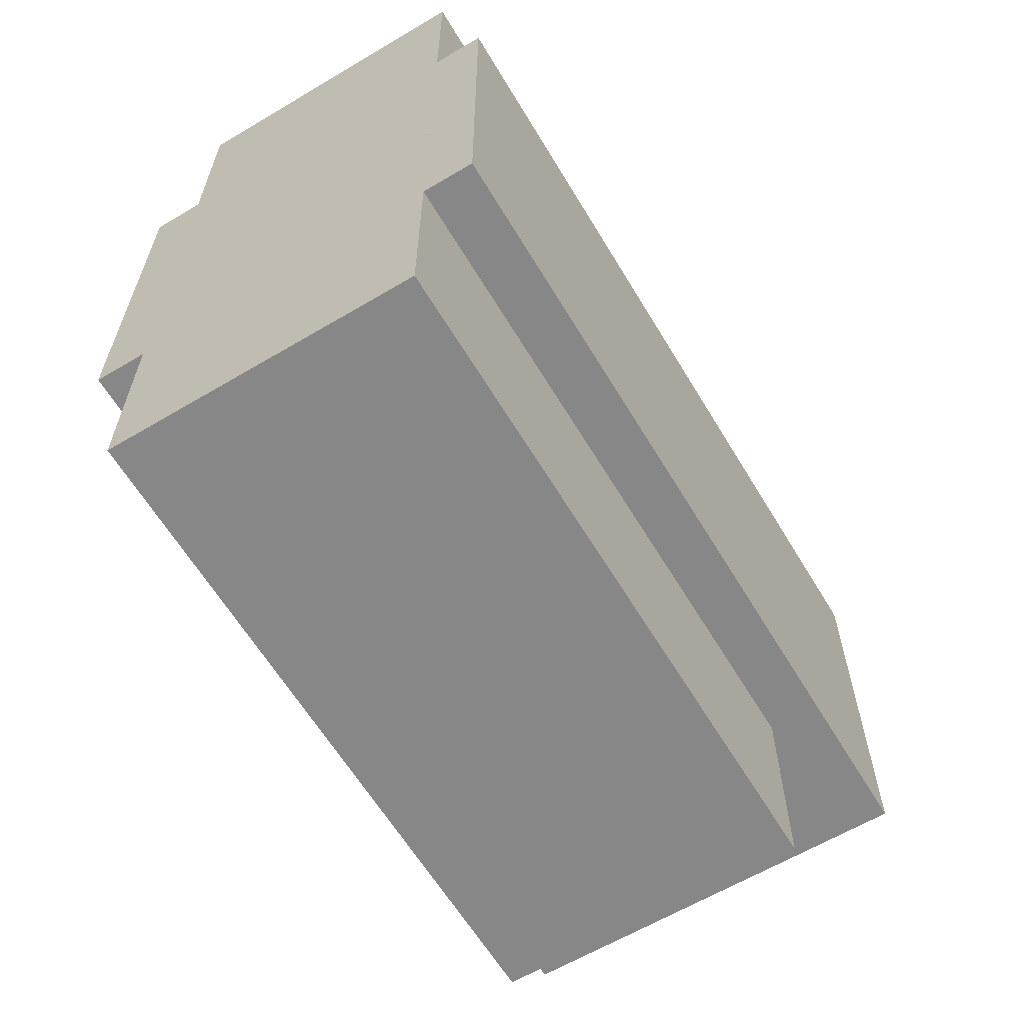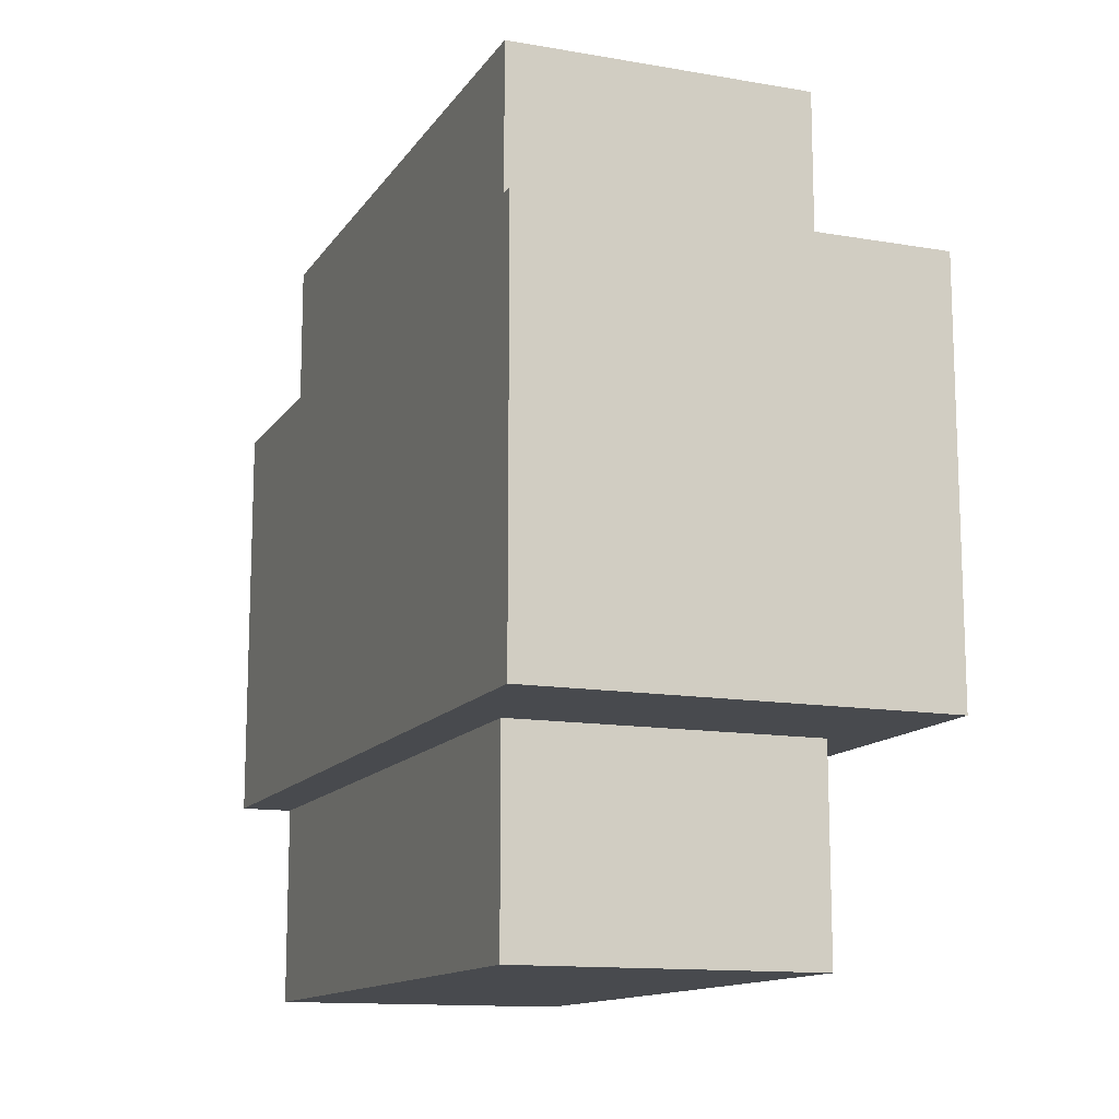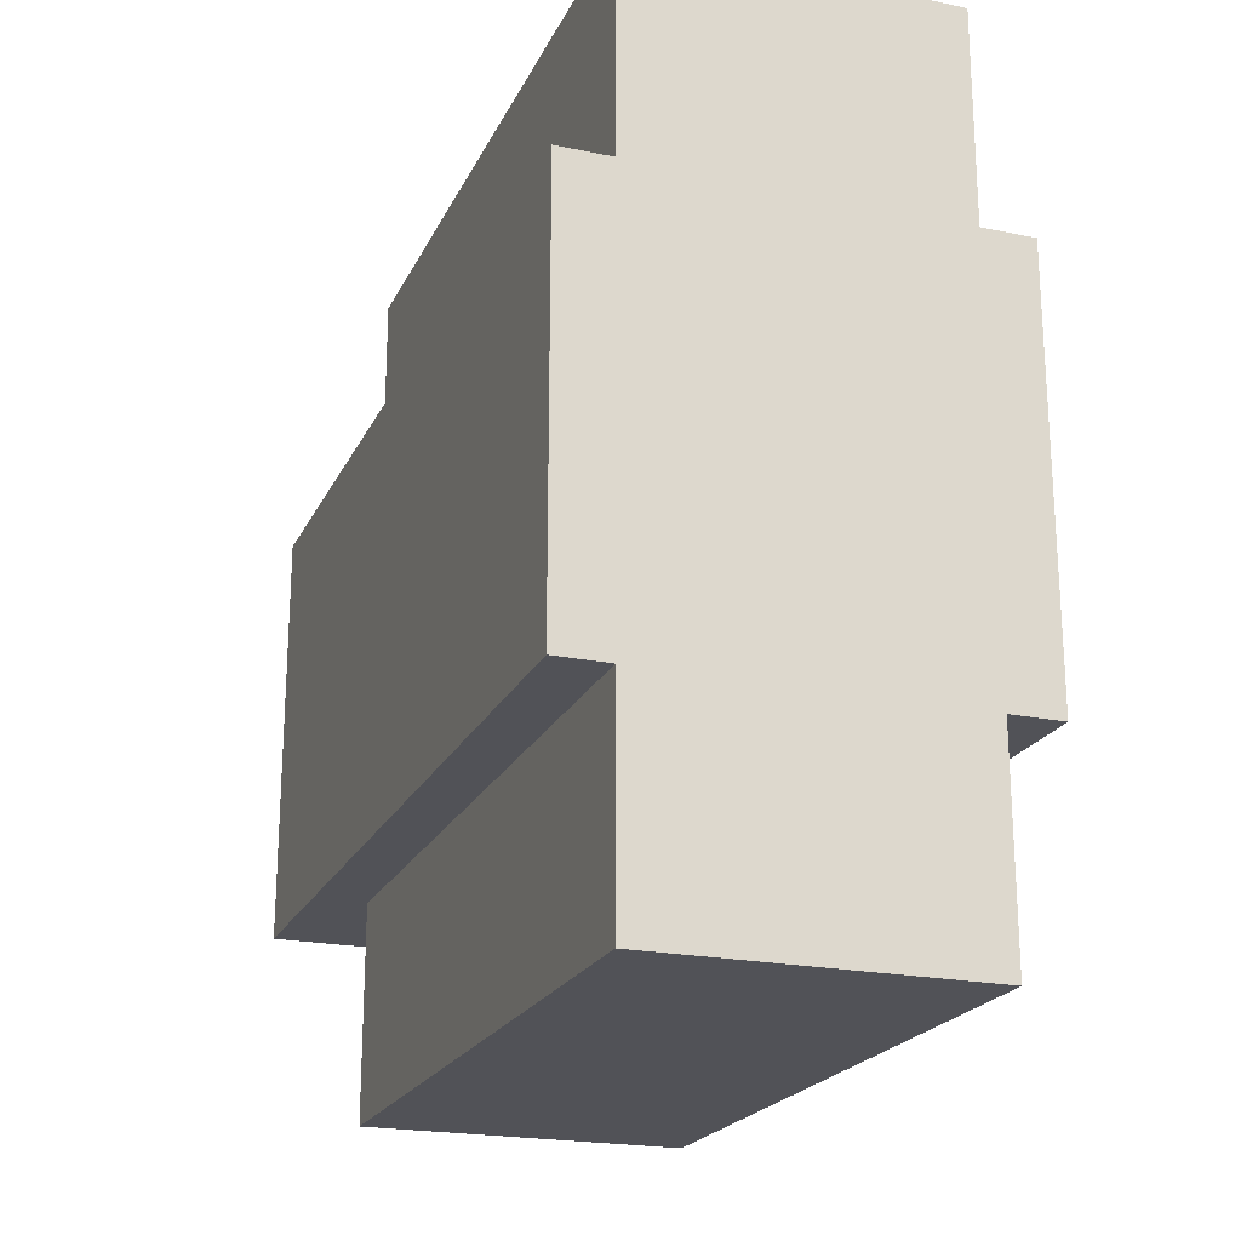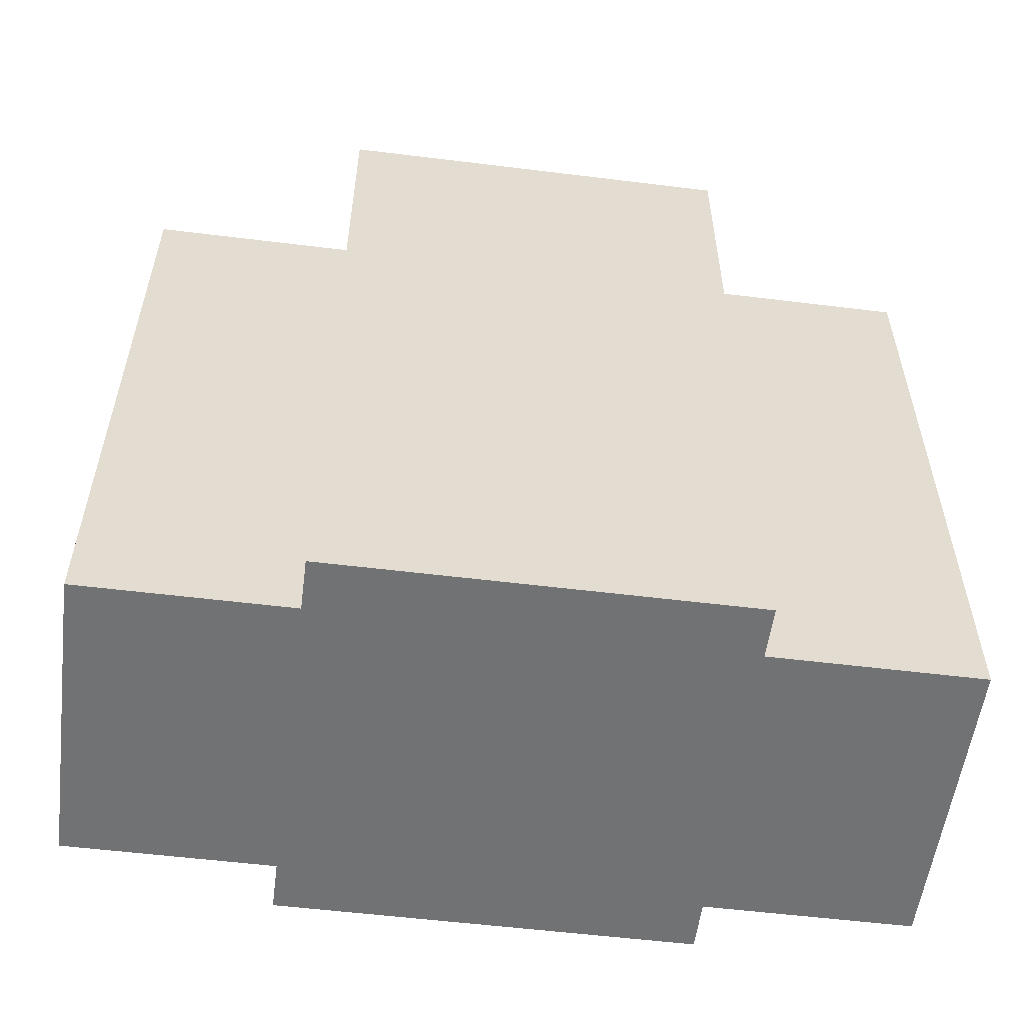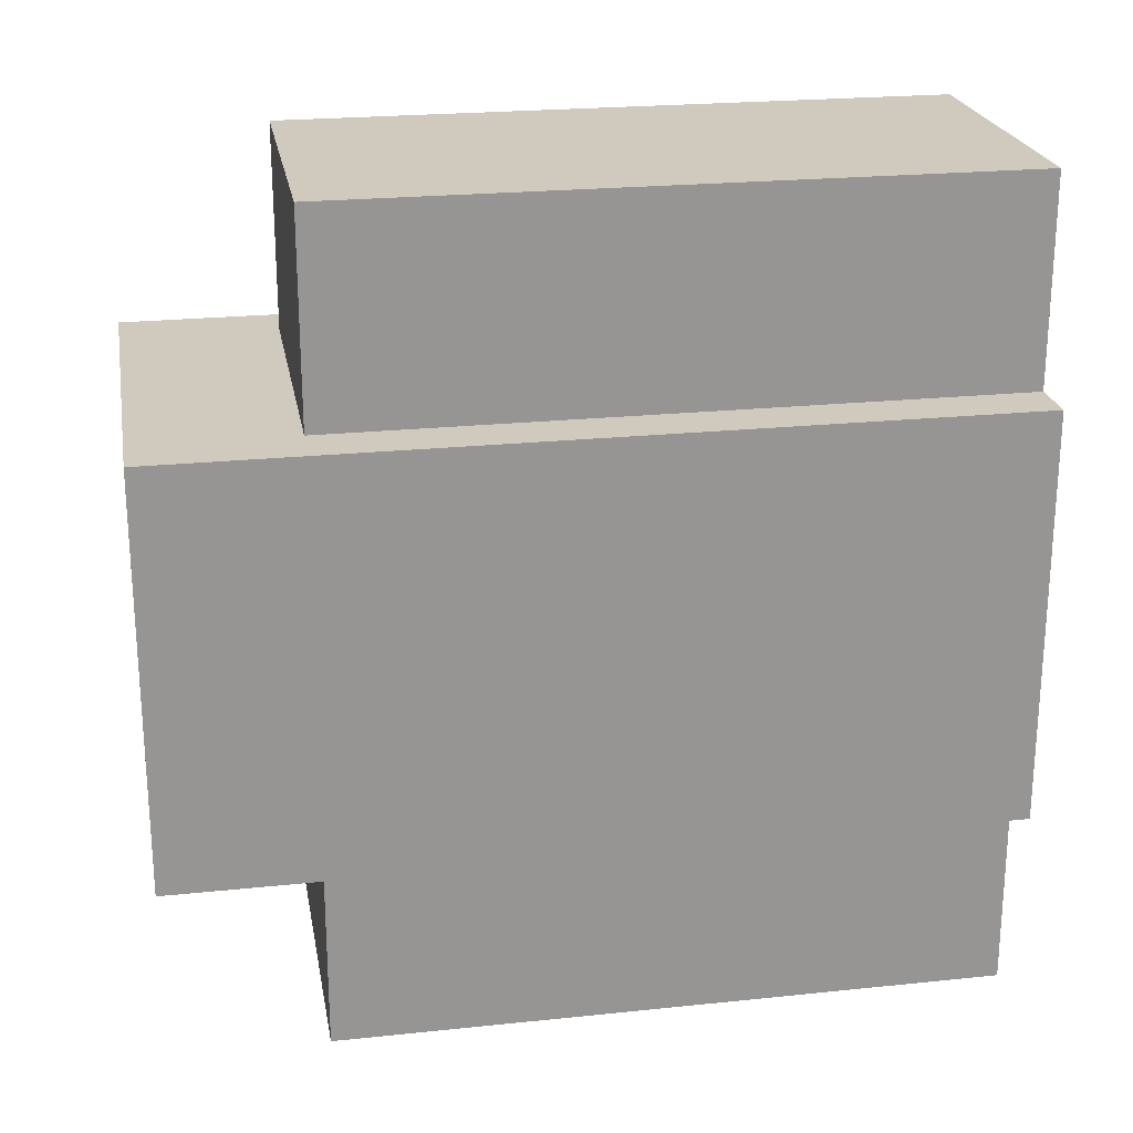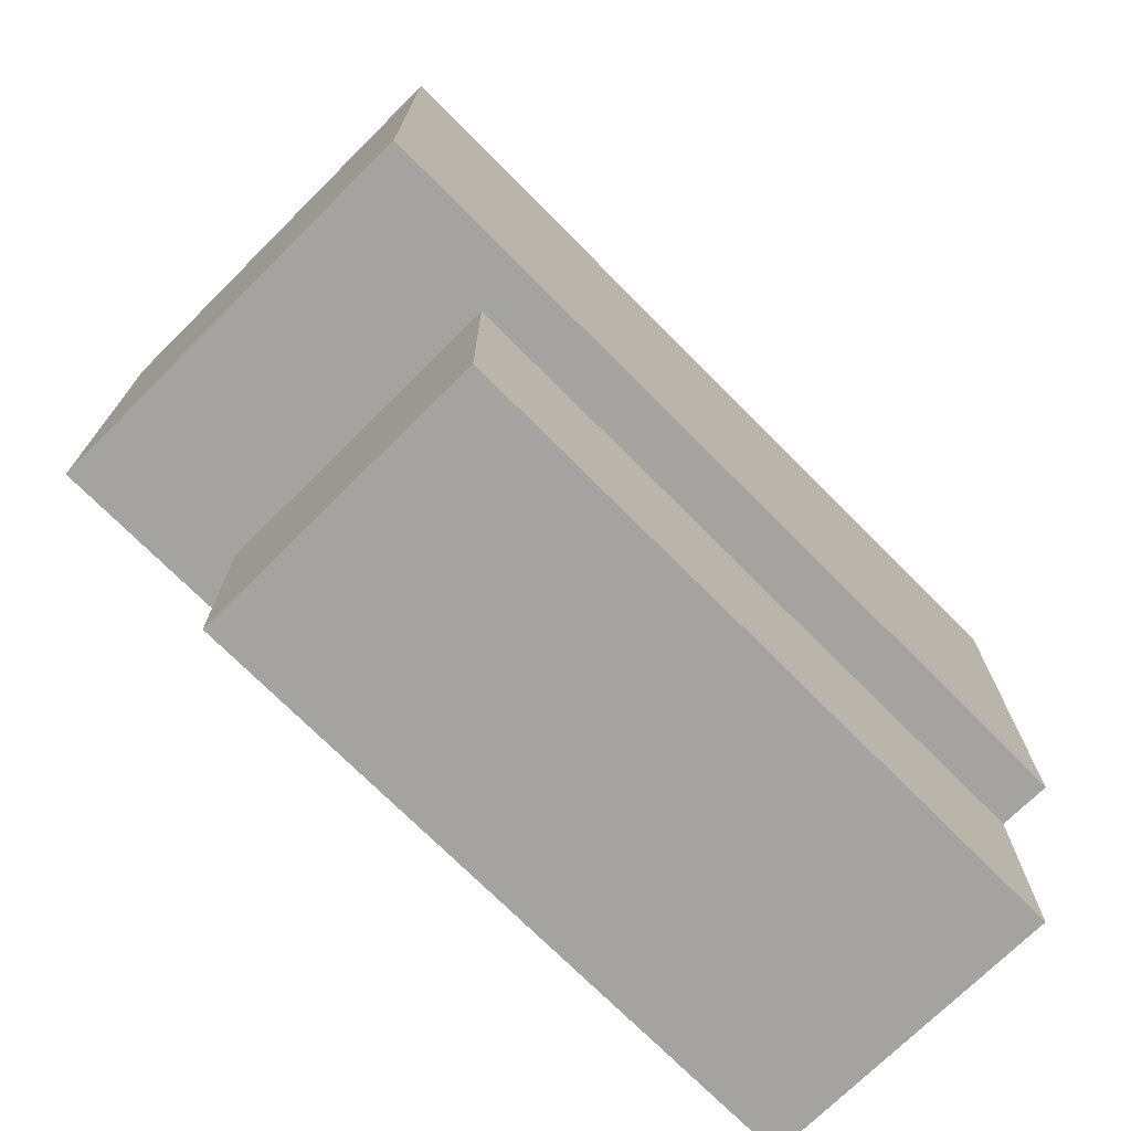
<metadata>
{"format":"obj","ext":"obj","renderer":"f3d","projection":"perspective","resolution":1024,"background":"white","views":[{"elev":-62.5,"azim":31.0,"up":"+Z"},{"elev":-13.1,"azim":158.5,"up":"+Z"},{"elev":-21.5,"azim":-20.1,"up":"+Z"},{"elev":-55.6,"azim":-97.4,"up":"+Y"},{"elev":22.9,"azim":-100.1,"up":"+Z"},{"elev":-72.8,"azim":-135.2,"up":"+Z"}]}
</metadata>
<code>
v 0.25 1 0.25
v 0.25 1 0.75
v 0.75 1 0.75
v 0.75 1 0.25
v 0.75 0 0.25
v 0.25 0 0.25
v 0.25 0 0.75
v 0.75 0 0.75
v 0.3125 0.8125 0
v 0.3125 0.8125 1
v 0.6875 0.8125 1
v 0.6875 0.8125 0
v 0.3125 0 0
v 0.3125 0 1
v 0.6875 0 1
v 0.6875 0 0
f 1 2 3 4
f 4 5 6 1
f 2 7 8 3
f 1 6 7 2
f 3 8 5 4
f 9 10 11 12
f 9 13 14 10
f 11 15 16 12
f 7 6 5 8
f 14 13 16 15
f 12 16 13 9
f 10 14 15 11

</code>
